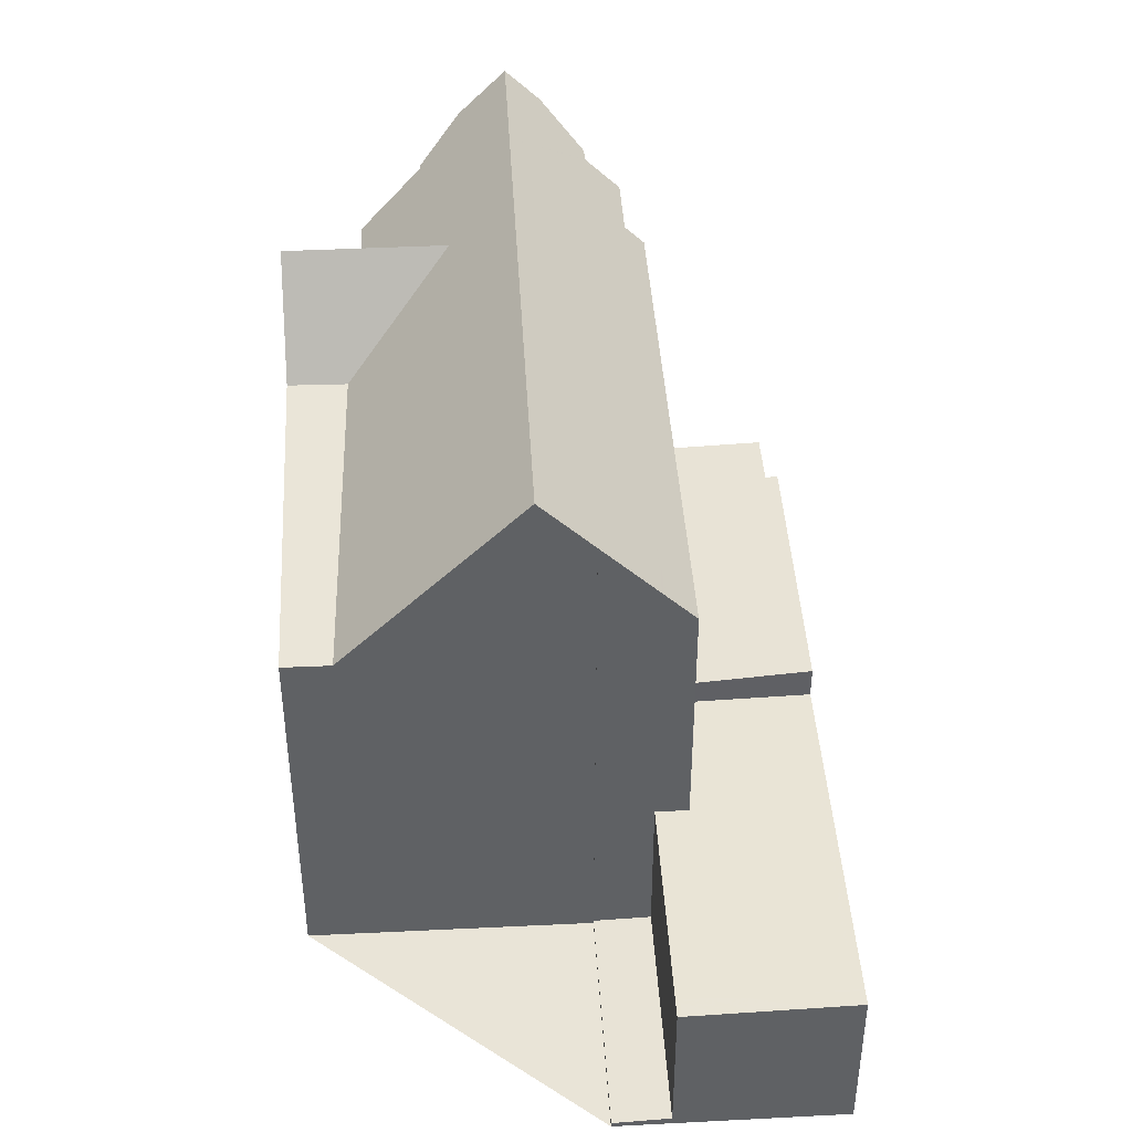
<metadata>
{"format":"obj","ext":"obj","renderer":"f3d","projection":"perspective","resolution":1024,"background":"white","views":[{"elev":43.2,"azim":-156.7,"up":"+Z"}]}
</metadata>
<code>
v 207 -1849 8.319
v 207.2 -1849 8.318
v 206.7 -1850 9.075
v 199.8 -1840 9.031
v 205.4 -1851 9.327
v 204.4 -1851 8.549
v 204.3 -1850 8.535
v 203.7 -1851 7.897
v 203.1 -1850 7.889
v 194.2 -1838 2.952
v 204.2 -1838 6.72
v 209.2 -1848 5.899
v 197.8 -1836 0.09431
v 200.7 -1851 2.577
v 200.6 -1840 9.982
v 205.9 -1851 9.967
v 203.5 -1838 6.716
v 203.8 -1846 9.973
v 206.3 -1845 6.908
v 205.3 -1847 8.814
v 204.6 -1848 9.971
v 205.9 -1851 9.967
v 200.6 -1840 9.982
v 203.5 -1838 6.716
v 209.1 -1848 5.898
v 208 -1849 7.146
v 199.7 -1840 9.031
v 202.8 -1850 7.529
v 196.2 -1842 2.977
v 199.7 -1840 2.878
v 197.3 -1844 2.992
v 202.8 -1850 2.975
v 199.6 -1849 3.021
v 196.9 -1837 2.877
v 198.1 -1846 3.642
v 198.2 -1846 3.631
v 199.7 -1840 3.16
v 197.3 -1844 3.577
v 202.8 -1850 3.658
v 199.6 -1849 3.762
v 204.3 -1838 6.72
v 203.5 -1838 6.717
v 199.7 -1840 6.7
v 202.8 -1850 6.973
v 208 -1849 7.029
v 208.7 -1847 7.003
v 207.7 -1848 6.999
v 206.3 -1845 6.908
v 207.3 -1844 6.912
v 202.6 -1849 7.526
v 202.8 -1850 7.156
v 208 -1849 5.891
v 207.6 -1848 6.998
v 203.8 -1846 9.973
v 207.5 -1847 7.152
v 205.3 -1847 8.814
v 207.9 -1845 8.796
v 196.9 -1837 0.1388
v 199.7 -1840 0.0667
v 200.7 -1851 2.573
v 196.9 -1837 2.494
v 199.7 -1840 2.434
v 202.8 -1850 2.47
v 199.6 -1849 2.585
v 200.2 -1845 3.444
v 201.4 -1847 6.884
v 201.6 -1847 7.504
v 207.3 -1844 6.912
v 206.3 -1845 6.908
v 203.2 -1848 8.828
v 204.6 -1848 9.971
v 207.9 -1845 8.796
v 205.3 -1847 8.814
v 198.8 -1841 3.248
v 198.8 -1841 6.695
v 198.8 -1841 7.951
v 202.8 -1849 7.97
v 203.8 -1851 7.975
v 202.2 -1848 7.967
v 198.8 -1841 2.905
v 196.9 -1837 2.879
v 198.8 -1841 2.905
v 198.8 -1841 2.903
v 198.8 -1841 2.48
v 199.7 -1840 9.031
v 198.8 -1841 7.951
v 198.3 -1841 2.918
v 198.3 -1841 7.437
v 198.3 -1841 3.29
v 199.7 -1840 0.0667
v 198.8 -1841 0.1117
v 198.3 -1841 6.693
v 203.5 -1838 6.717
v 200.8 -1840 9.809
v 199.7 -1849 2.581
v 197.4 -1844 2.988
v 199.7 -1849 3.018
v 197.4 -1844 3.565
v 199.7 -1849 3.753
v 194.4 -1838 2.947
v 196.3 -1842 2.973
v 208.7 -1847 7.003
v 209.2 -1848 5.899
v 207.3 -1844 6.912
v 204.2 -1838 6.72
v 207.3 -1844 6.912
v 207.9 -1845 8.796
v 207.9 -1845 8.796
v 204.2 -1838 6.72
v 198.9 -1847 3.687
v 198.8 -1847 3.696
v 200.9 -1846 3.502
v 200.9 -1846 5.519
v 206.8 -1843 6.88
v 205.9 -1844 6.876
v 203.1 -1845 9.975
v 201.3 -1846 7.963
v 203.1 -1845 9.975
v 205.9 -1844 6.876
v 200.9 -1846 7.49
v 200.9 -1846 6.855
v 206.8 -1843 6.88
v 205.7 -1850 9.968
v 205.7 -1850 9.968
v 204.4 -1851 8.545
v 207.1 -1849 8.318
v 208 -1849 7.029
v 208 -1849 5.896
v 209.2 -1848 5.903
v 209.1 -1848 5.903
v 205.6 -1850 9.968
v 208 -1849 7.146
v 205.6 -1850 9.968
v 204.3 -1850 8.536
v 209.2 -1848 5.903
v 196.9 -1837 2.878
v 196.9 -1837 2.494
v 196.9 -1837 2.879
v 197.8 -1837 0.09407
v 196.9 -1837 0.1386
v 194.4 -1838 2.948
v 194.3 -1838 2.952
v 197.1 -1837 2.879
v 197.1 -1837 2.493
v 197 -1837 2.881
v 198 -1837 0.0925
v 197.1 -1837 0.137
v 194.5 -1838 2.949
v 194.4 -1839 2.954
v 197.1 -1837 2.879
v 197.1 -1837 2.493
v 197 -1837 2.881
v 198 -1837 0.09211
v 197.1 -1837 0.1367
v 194.5 -1838 2.949
v 194.4 -1839 2.954
v 200.4 -1846 3.544
v 199.7 -1845 3.487
v 197.8 -1841 2.93
v 196.1 -1838 2.907
v 196 -1838 2.907
v 195.9 -1837 2.906
v 201.2 -1848 2.502
v 199 -1843 2.945
v 201.2 -1848 2.974
v 199 -1843 3.425
v 201.2 -1848 3.61
v 202.3 -1850 2.493
v 195.9 -1837 2.906
v 204.7 -1839 6.748
v 203.9 -1839 6.744
v 201.1 -1841 9.981
v 199.2 -1842 7.953
v 201.1 -1841 9.981
v 203.9 -1839 6.744
v 198.8 -1842 2.924
v 198.8 -1842 3.329
v 198.8 -1842 7.447
v 198.8 -1842 6.723
v 198.3 -1842 2.937
v 204.7 -1839 6.748
v 196.8 -1843 2.979
v 196.7 -1843 2.983
v 199.4 -1843 2.932
v 199.4 -1843 3.383
v 199.4 -1843 7.461
v 199.4 -1843 6.764
v 197.4 -1844 2.988
v 197.3 -1844 2.992
v 199 -1843 2.945
v 205.3 -1840 6.789
v 204.5 -1841 6.785
v 199 -1843 3.425
v 201.7 -1842 9.979
v 199.9 -1843 7.956
v 201.7 -1842 9.979
v 197.4 -1844 3.565
v 197.3 -1844 3.577
v 204.5 -1841 6.785
v 205.3 -1840 6.789
v 199.7 -1844 3.401
v 199.7 -1844 7.465
v 199.7 -1844 6.778
v 205.6 -1841 6.805
v 204.7 -1841 6.801
v 199.2 -1844 3.443
v 201.9 -1843 9.979
v 200.1 -1843 7.957
v 201.9 -1843 9.979
v 197.6 -1845 3.583
v 197.5 -1845 3.594
v 204.7 -1841 6.801
v 205.6 -1841 6.805
v 200 -1844 3.431
v 200 -1844 7.473
v 200 -1844 6.8
v 205.9 -1841 6.825
v 205.1 -1842 6.822
v 199.6 -1845 3.473
v 202.3 -1843 9.978
v 200.5 -1844 7.959
v 202.3 -1843 9.978
v 198 -1845 3.614
v 197.9 -1845 3.625
v 205.1 -1842 6.822
v 205.9 -1841 6.826
v 201.7 -1848 3.571
v 201.7 -1848 6.907
v 201.7 -1848 7.508
v 205.8 -1846 7.862
v 204 -1847 9.973
v 203.5 -1847 9.511
v 202.2 -1848 7.967
v 202.1 -1848 7.952
v 205.8 -1846 7.862
v 204.4 -1846 9.516
v 199.7 -1849 2.58
v 199.6 -1849 2.585
v 201.3 -1848 2.501
v 204 -1847 9.973
v 207.6 -1845 7.819
v 201.7 -1848 2.478
v 201.7 -1848 2.962
v 207.6 -1845 7.818
v 204.7 -1842 7.181
v 205.6 -1844 7.172
v 206.7 -1846 8.804
v 208 -1849 5.896
v 208 -1849 5.891
v 208 -1849 7.146
v 208 -1849 7.146
v 206.2 -1845 7.166
v 203.1 -1839 7.2
v 203.5 -1840 7.195
v 207.5 -1847 7.152
v 207.6 -1848 6.998
v 206.2 -1845 7.166
v 206.4 -1845 7.847
v 204.2 -1841 7.188
v 204.4 -1841 7.185
v 203.1 -1839 7.2
v 207.5 -1847 7.152
v 206.7 -1846 8.804
v 201 -1846 3.508
v 201 -1846 5.718
v 201 -1846 7.492
v 203.2 -1845 9.975
v 201.4 -1846 7.963
v 203.2 -1845 9.975
v 205.9 -1844 6.882
v 205.7 -1844 7.171
v 206.9 -1843 6.886
v 206.9 -1843 6.886
v 201 -1846 6.859
v 198.9 -1847 3.691
v 198.8 -1847 3.701
v 200.5 -1846 3.55
v 205.9 -1844 6.882
v 200.9 -1846 3.502
v 200.2 -1845 3.444
v 198.3 -1841 7.437
v 198.3 -1841 2.918
v 196.5 -1837 2.895
v 201.7 -1848 2.479
v 198.3 -1841 2.918
v 199.4 -1843 2.932
v 202.8 -1850 2.47
v 201.7 -1848 2.478
v 196.5 -1837 2.894
v 196.4 -1837 2.893
v 198.8 -1842 7.447
v 202.8 -1850 7.529
v 202.6 -1849 7.526
v 201 -1846 7.492
v 200.9 -1846 7.49
v 201.7 -1848 7.508
v 201.6 -1847 7.504
v 196.4 -1837 2.893
v 198.8 -1842 2.924
v 201 -1846 3.508
v 201.7 -1848 2.961
v 198.3 -1841 3.29
v 199.4 -1843 3.383
v 201.7 -1848 3.568
v 198.3 -1841 6.693
v 198.3 -1841 7.437
v 199.7 -1844 3.401
v 199.4 -1843 3.383
v 199.7 -1844 7.465
v 199.4 -1843 7.461
v 199.4 -1843 2.932
v 200 -1844 3.431
v 200 -1844 7.473
v 201.7 -1848 2.479
v 201.2 -1848 2.502
v 201.7 -1848 3.568
v 201.2 -1848 3.61
v 201.7 -1848 3.568
v 201.7 -1848 6.905
v 201.7 -1848 7.507
v 205.9 -1846 7.756
v 206.4 -1845 7.743
v 202 -1847 7.85
v 201.7 -1848 7.507
v 207.6 -1845 7.714
v 207.6 -1845 7.714
v 204.3 -1846 9.595
v 203.9 -1847 9.973
v 205.9 -1846 7.756
v 203.9 -1847 9.973
v 203.6 -1847 9.59
v 201.7 -1848 2.479
v 201.7 -1848 2.961
v 202.1 -1847 7.967
v 199.7 -1849 2.581
v 199.6 -1849 2.585
v 199.7 -1849 3.753
v 199.6 -1849 3.762
v 200.3 -1848 2.547
v 200.4 -1848 2.547
v 200.3 -1848 3.692
v 198.9 -1845 3.568
v 199.6 -1847 3.625
v 195.2 -1838 2.93
v 197 -1842 2.954
v 195.1 -1838 2.929
v 195.2 -1838 2.93
v 198.7 -1845 3.553
v 200.3 -1848 2.547
v 198.1 -1844 2.969
v 200.3 -1848 2.999
v 198.1 -1844 3.504
v 200.3 -1848 3.692
v 197.5 -1843 2.96
v 198.1 -1844 2.969
v 198.1 -1844 3.504
v 198.3 -1844 3.522
v 195.1 -1838 2.928
v 199.6 -1847 3.63
v 201.4 -1850 2.539
v 198.8 -1841 3.242
v 198.8 -1841 6.695
v 198.8 -1841 8.023
v 202.2 -1847 8.039
v 202.2 -1847 8.039
v 202.2 -1848 8.039
v 196.9 -1837 2.878
v 197.1 -1837 2.879
v 196.9 -1837 0.1386
v 197.1 -1837 0.137
v 197.1 -1837 2.879
v 197.1 -1837 0.1367
v 198.8 -1841 8.023
v 198.8 -1841 2.903
v 198.8 -1841 0.1117
v 202.9 -1849 8.043
v 196.9 -1837 2.877
v 199.3 -1842 8.025
v 196.9 -1837 0.1388
v 198.8 -1841 0.1117
v 203.8 -1851 8.047
v 201.4 -1846 8.035
v 201.5 -1846 8.036
v 198.8 -1841 2.48
v 198.8 -1841 2.903
v 200 -1843 8.028
v 200.2 -1843 8.029
v 200.5 -1844 8.031
v 202.8 -1850 3.654
v 202.8 -1850 6.97
v 202.8 -1850 7.239
v 202.8 -1850 7.529
v 200.7 -1851 2.573
v 200.6 -1851 2.577
v 202.8 -1850 2.47
v 205 -1849 9.97
v 203.2 -1850 7.972
v 202.8 -1850 7.529
v 207.4 -1847 7.27
v 207.3 -1847 7.269
v 203.2 -1849 8.044
v 202.3 -1850 2.493
v 201.4 -1850 2.539
v 202.8 -1850 2.47
v 202.8 -1850 2.975
v 205 -1849 9.97
v 208.6 -1847 7.278
v 208.6 -1847 7.278
v 207.3 -1847 7.269
v 207.1 -1849 8.318
v 207 -1849 8.319
v 207 -1849 0
v 207.1 -1849 0
v 206.7 -1850 9.075
v 207.2 -1849 8.318
v 207.2 -1849 0
v 206.7 -1850 0
v 205.9 -1851 9.967
v 206.7 -1850 9.075
v 206.7 -1850 0
v 205.9 -1851 -1.776e-15
v 200.6 -1840 9.982
v 199.8 -1840 9.031
v 199.8 -1840 0
v 200.6 -1840 0
v 204.4 -1851 8.549
v 205.4 -1851 9.327
v 205.4 -1851 0
v 204.4 -1851 0
v 204.4 -1851 8.545
v 204.4 -1851 8.549
v 204.4 -1851 0
v 204.4 -1851 0
v 203.8 -1851 8.047
v 204.3 -1850 8.535
v 204.3 -1850 0
v 203.8 -1851 0
v 203.1 -1850 7.889
v 203.7 -1851 7.897
v 203.7 -1851 -8.882e-16
v 203.1 -1850 -8.882e-16
v 202.8 -1850 7.529
v 203.1 -1850 7.889
v 203.1 -1850 -8.882e-16
v 202.8 -1850 8.882e-16
v 194.4 -1838 2.947
v 194.2 -1838 2.952
v 194.2 -1838 0
v 194.4 -1838 0
v 204.3 -1838 6.72
v 204.2 -1838 6.72
v 204.2 -1838 0
v 204.3 -1838 0
v 209.2 -1848 5.899
v 209.2 -1848 5.899
v 209.2 -1848 -8.882e-16
v 209.2 -1848 0
v 197.8 -1837 0.09407
v 197.8 -1836 0.09431
v 197.8 -1836 1.388e-17
v 197.8 -1837 0
v 200.6 -1851 2.577
v 200.7 -1851 2.577
v 200.7 -1851 -4.441e-16
v 200.6 -1851 4.441e-16
v 200.8 -1840 9.809
v 200.6 -1840 9.982
v 200.6 -1840 0
v 200.8 -1840 1.776e-15
v 205.4 -1851 9.327
v 205.9 -1851 9.967
v 205.9 -1851 -1.776e-15
v 205.4 -1851 0
v 204.2 -1838 6.72
v 203.5 -1838 6.716
v 203.5 -1838 0
v 204.2 -1838 0
v 208 -1849 5.891
v 209.1 -1848 5.898
v 209.1 -1848 8.882e-16
v 208 -1849 8.882e-16
v 194.4 -1839 2.954
v 196.2 -1842 2.977
v 196.2 -1842 0
v 194.4 -1839 0
v 197.9 -1845 3.625
v 198.1 -1846 3.642
v 198.1 -1846 0
v 197.9 -1845 0
v 204.7 -1839 6.748
v 204.3 -1838 6.72
v 204.3 -1838 0
v 204.7 -1839 0
v 209.2 -1848 5.903
v 208.7 -1847 7.003
v 208.7 -1847 0
v 209.2 -1848 0
v 207.6 -1845 7.714
v 207.3 -1844 6.912
v 207.3 -1844 8.882e-16
v 207.6 -1845 0
v 200.7 -1851 2.577
v 200.7 -1851 2.573
v 200.7 -1851 0
v 200.7 -1851 -4.441e-16
v 208.6 -1847 7.278
v 207.9 -1845 8.796
v 207.9 -1845 0
v 208.6 -1847 0
v 203.7 -1851 7.897
v 203.8 -1851 7.975
v 203.8 -1851 0
v 203.7 -1851 -8.882e-16
v 196.9 -1837 2.877
v 196.9 -1837 2.879
v 196.9 -1837 0
v 196.9 -1837 4.441e-16
v 199.8 -1840 9.031
v 199.7 -1840 9.031
v 199.7 -1840 0
v 199.8 -1840 0
v 203.1 -1839 7.2
v 200.8 -1840 9.809
v 200.8 -1840 1.776e-15
v 203.1 -1839 0
v 195.1 -1838 2.928
v 194.4 -1838 2.947
v 194.4 -1838 0
v 195.1 -1838 0
v 209.1 -1848 5.898
v 209.2 -1848 5.899
v 209.2 -1848 0
v 209.1 -1848 8.882e-16
v 204.2 -1838 6.72
v 204.2 -1838 6.72
v 204.2 -1838 0
v 204.2 -1838 0
v 198.1 -1846 3.642
v 198.8 -1847 3.696
v 198.8 -1847 4.441e-16
v 198.1 -1846 0
v 206.9 -1843 6.886
v 206.8 -1843 6.88
v 206.8 -1843 -8.882e-16
v 206.9 -1843 8.882e-16
v 204.3 -1850 8.536
v 204.4 -1851 8.545
v 204.4 -1851 0
v 204.3 -1850 0
v 207.2 -1849 8.318
v 207.1 -1849 8.318
v 207.1 -1849 0
v 207.2 -1849 0
v 204.3 -1850 8.535
v 204.3 -1850 8.536
v 204.3 -1850 0
v 204.3 -1850 0
v 209.2 -1848 5.899
v 209.2 -1848 5.903
v 209.2 -1848 0
v 209.2 -1848 -8.882e-16
v 198 -1837 0.0925
v 197.8 -1837 0.09407
v 197.8 -1837 0
v 198 -1837 0
v 194.2 -1838 2.952
v 194.3 -1838 2.952
v 194.3 -1838 -4.441e-16
v 194.2 -1838 0
v 198 -1837 0.09211
v 198 -1837 0.0925
v 198 -1837 0
v 198 -1837 0
v 194.3 -1838 2.952
v 194.4 -1839 2.954
v 194.4 -1839 4.441e-16
v 194.3 -1838 -4.441e-16
v 199.7 -1840 0.0667
v 198 -1837 0.09211
v 198 -1837 0
v 199.7 -1840 0
v 194.4 -1839 2.954
v 194.4 -1839 2.954
v 194.4 -1839 0
v 194.4 -1839 4.441e-16
v 201.4 -1850 2.539
v 202.3 -1850 2.493
v 202.3 -1850 0
v 201.4 -1850 0
v 196.4 -1837 2.893
v 195.9 -1837 2.906
v 195.9 -1837 4.441e-16
v 196.4 -1837 0
v 205.3 -1840 6.789
v 204.7 -1839 6.748
v 204.7 -1839 0
v 205.3 -1840 8.882e-16
v 196.2 -1842 2.977
v 196.7 -1843 2.983
v 196.7 -1843 0
v 196.2 -1842 0
v 196.7 -1843 2.983
v 197.3 -1844 2.992
v 197.3 -1844 0
v 196.7 -1843 0
v 205.6 -1841 6.805
v 205.3 -1840 6.789
v 205.3 -1840 8.882e-16
v 205.6 -1841 0
v 197.3 -1844 3.577
v 197.5 -1845 3.594
v 197.5 -1845 4.441e-16
v 197.3 -1844 0
v 205.9 -1841 6.826
v 205.6 -1841 6.805
v 205.6 -1841 0
v 205.9 -1841 0
v 197.5 -1845 3.594
v 197.9 -1845 3.625
v 197.9 -1845 0
v 197.5 -1845 4.441e-16
v 206.8 -1843 6.88
v 205.9 -1841 6.826
v 205.9 -1841 0
v 206.8 -1843 -8.882e-16
v 199.6 -1849 2.585
v 199.6 -1849 2.585
v 199.6 -1849 0
v 199.6 -1849 0
v 207.9 -1845 8.796
v 207.6 -1845 7.818
v 207.6 -1845 8.882e-16
v 207.9 -1845 0
v 207 -1849 8.319
v 208 -1849 7.146
v 208 -1849 0
v 207 -1849 0
v 203.5 -1838 6.716
v 203.1 -1839 7.2
v 203.1 -1839 0
v 203.5 -1838 0
v 207.3 -1844 6.912
v 206.9 -1843 6.886
v 206.9 -1843 8.882e-16
v 207.3 -1844 8.882e-16
v 198.8 -1847 3.696
v 198.8 -1847 3.701
v 198.8 -1847 4.441e-16
v 198.8 -1847 4.441e-16
v 202.3 -1850 2.493
v 202.8 -1850 2.47
v 202.8 -1850 0
v 202.3 -1850 0
v 196.9 -1837 2.879
v 196.4 -1837 2.893
v 196.4 -1837 0
v 196.9 -1837 0
v 207.6 -1845 7.818
v 207.6 -1845 7.714
v 207.6 -1845 0
v 207.6 -1845 8.882e-16
v 198.8 -1847 3.701
v 199.6 -1849 3.762
v 199.6 -1849 4.441e-16
v 198.8 -1847 4.441e-16
v 195.9 -1837 2.906
v 195.1 -1838 2.928
v 195.1 -1838 0
v 195.9 -1837 4.441e-16
v 200.7 -1851 2.573
v 201.4 -1850 2.539
v 201.4 -1850 0
v 200.7 -1851 0
v 197.8 -1836 0.09431
v 196.9 -1837 0.1388
v 196.9 -1837 0
v 197.8 -1836 1.388e-17
v 203.8 -1851 7.975
v 203.8 -1851 8.047
v 203.8 -1851 0
v 203.8 -1851 0
v 199.6 -1849 2.585
v 200.6 -1851 2.577
v 200.6 -1851 4.441e-16
v 199.6 -1849 0
v 208.7 -1847 7.003
v 208.6 -1847 7.278
v 208.6 -1847 0
v 208.7 -1847 0
v 194.2 -1838 0
v 197.8 -1836 0
v 199.8 -1840 0
v 204.2 -1838 0
v 209.2 -1848 0
v 207 -1849 0
v 207.2 -1849 0
v 206.7 -1850 0
v 205.4 -1851 0
v 204.4 -1851 0
v 204.3 -1850 0
v 203.7 -1851 0
v 203.1 -1850 0
v 200.7 -1851 0
f 105 42 24 109
f 328 18 327
f 253 94 261
f 406 21 20 409
f 331 54 330
f 127 53 55 132
f 142 10 100 141
f 183 29 101 182
f 361 37 30 385
f 389 39 32 405
f 137 61 34 136
f 111 35 36 110
f 362 43 37 361
f 390 44 39 389
f 363 27 43 362
f 391 51 44 390
f 128 53 127
f 130 47 102 129
f 171 42 105 170
f 392 28 51 391
f 321 252 322
f 384 62 59 380
f 140 58 61 137
f 385 30 62 384
f 405 32 63 404
f 274 66 265
f 266 67 66 274
f 324 297 323
f 398 293 77 397
f 400 73 247 399
f 397 77 376 401
f 351 165 163 349
f 376 77 79 366
f 367 138 81 377
f 352 166 164 350
f 353 167 165 351
f 378 173 86 373
f 281 86 173 291
f 254 174 15 94 253
f 95 64 33 97
f 96 31 38 98
f 97 33 40 99
f 298 81 138 290
f 129 102 46 135
f 170 105 41 181
f 408 107 72 407
f 326 104 49 325
f 109 11 41 105
f 276 111 110 275
f 112 65 113
f 278 115 114 273
f 383 268 117 382
f 295 117 268 294
f 269 118 246 271
f 216 121 113 65 214
f 215 120 121 216
f 273 114 122 272
f 123 22 5 6 125
f 126 2 3 16 124
f 127 45 52 128
f 129 103 25 130
f 131 123 125 134
f 135 12 103 129
f 251 1 126 124 133 250
f 132 26 45 127
f 144 137 136 143
f 368 145 138 367
f 147 140 137 144
f 290 138 145 289
f 149 142 141 148
f 151 144 143 150
f 371 152 145 368
f 154 147 144 151
f 289 145 152 283
f 156 149 148 155
f 150 83 84 151
f 374 82 152 371
f 151 84 91 154
f 283 152 82 282
f 155 101 29 156
f 343 110 36 342
f 345 101 155 344
f 347 148 141 346
f 344 155 148 347
f 284 163 165 301
f 286 164 166 303
f 301 165 167 304
f 346 141 100 358
f 354 182 101 345
f 359 275 110 343
f 192 171 170 191
f 386 195 173 378
f 291 173 195 310
f 259 196 174 254
f 176 87 89 177
f 177 89 92 179
f 179 92 88 178
f 191 170 181 200
f 189 183 182 188
f 355 188 182 354
f 184 176 177 185
f 185 177 179 187
f 187 179 178 186
f 205 192 191 204
f 387 208 195 386
f 310 195 208 309
f 211 198 197 210
f 260 209 196 259
f 204 191 200 213
f 357 210 197 356
f 201 185 187 203
f 203 187 186 202
f 218 205 204 217
f 388 221 208 387
f 309 208 221 313
f 224 211 210 223
f 245 222 209 260
f 217 204 213 226
f 348 223 210 357
f 214 201 203 216
f 216 203 202 215
f 217 114 115 218
f 382 117 221 388
f 313 221 117 295
f 223 36 35 224
f 246 118 222 245
f 226 122 114 217
f 342 36 223 348
f 319 228 227 318
f 320 229 228 319
f 366 79 233 365
f 233 79 234
f 235 20 236
f 394 238 237 393
f 263 56 230 258
f 333 243 242 332
f 296 234 79 77 293
f 244 57 108 241
f 393 237 340 403
f 236 20 21 231
f 240 71 70 232
f 318 227 243 333
f 245 225 119 246
f 248 130 25 249
f 253 93 175 254
f 399 247 107 408
f 256 47 130 248
f 255 47 256
f 271 246 119 270
f 322 252 48 104 326
f 259 199 212 260
f 260 212 225 245
f 261 17 93 253
f 254 175 199 259
f 258 241 108 263
f 264 112 113 265
f 364 334 268 383
f 323 297 294 268 334
f 327 18 269 271 257 329
f 272 68 106 273
f 265 113 121 274
f 274 121 120 266
f 338 276 275 337
f 273 106 69 278
f 341 337 275 359
f 270 19 257 271
f 279 157 158 280
f 282 159 160 283
f 402 239 288 395
f 289 161 162 290
f 283 160 161 289
f 290 162 169 298
f 299 180 159 282
f 300 277 157 279
f 302 74 80 285
f 305 75 74 302
f 306 76 75 305
f 307 206 193 308
f 312 219 206 307
f 280 158 219 312
f 311 190 180 299
f 317 277 300 316
f 314 288 239 315
f 318 264 265 66 319
f 319 66 67 320
f 322 258 230 321
f 323 234 296 324
f 325 244 241 326
f 327 236 231 328
f 330 240 232 331
f 326 241 258 322
f 365 233 334 364
f 334 233 234 323
f 329 235 236 327
f 335 237 238 336
f 340 237 335 339
f 339 315 239 340
f 342 158 157 343
f 344 160 159 345
f 346 162 161 347
f 347 161 160 344
f 348 219 158 342
f 349 95 97 351
f 350 96 98 352
f 351 97 99 353
f 354 180 190 355
f 356 193 206 357
f 357 206 219 348
f 358 169 162 346
f 345 159 180 354
f 343 157 277 359
f 403 340 239 402
f 359 277 317 341
f 361 74 75 362
f 362 75 76 363
f 364 331 232 365
f 365 232 70 366
f 369 139 146 370
f 370 146 153 372
f 372 153 90 375
f 366 70 376
f 373 85 4 23 172 378
f 379 13 139 369
f 401 376 70 71 396
f 382 116 267 383
f 386 194 207 387
f 387 207 220 388
f 388 220 116 382
f 385 80 74 361
f 378 172 194 386
f 383 267 54 331 364
f 389 227 228 390
f 390 228 229 50 391
f 391 50 392
f 393 60 14 394
f 397 78 8 9 292 398
f 399 255 400
f 401 381 78 397
f 402 168 360 403
f 404 242 243 405
f 396 131 134 7 381 401
f 407 46 102 408
f 409 262 250 133 406
f 405 243 227 389
f 395 287 168 402
f 403 360 60 393
f 408 102 47 255 399
f 411 412 413 410
f 415 416 417 414
f 419 420 421 418
f 423 424 425 422
f 427 428 429 426
f 431 432 433 430
f 435 436 437 434
f 439 440 441 438
f 443 444 445 442
f 447 448 449 446
f 451 452 453 450
f 455 456 457 454
f 459 460 461 458
f 463 464 465 462
f 467 468 469 466
f 471 472 473 470
f 475 476 477 474
f 479 480 481 478
f 483 484 485 482
f 487 488 489 486
f 491 492 493 490
f 495 496 497 494
f 499 500 501 498
f 503 504 505 502
f 507 508 509 506
f 511 512 513 510
f 515 516 517 514
f 519 520 521 518
f 523 524 525 522
f 527 528 529 526
f 531 532 533 530
f 535 536 537 534
f 539 540 541 538
f 543 544 545 542
f 547 548 549 546
f 551 552 553 550
f 555 556 557 554
f 559 560 561 558
f 563 564 565 562
f 567 568 569 566
f 571 572 573 570
f 575 576 577 574
f 579 580 581 578
f 583 584 585 582
f 587 588 589 586
f 591 592 593 590
f 595 596 597 594
f 599 600 601 598
f 603 604 605 602
f 607 608 609 606
f 611 612 613 610
f 615 616 617 614
f 619 620 621 618
f 623 624 625 622
f 627 628 629 626
f 631 632 633 630
f 635 636 637 634
f 639 640 641 638
f 643 644 645 642
f 647 648 649 646
f 651 652 653 650
f 655 656 657 654
f 659 660 661 658
f 663 664 665 662
f 667 668 669 666
f 671 672 673 670
f 675 676 677 674
f 679 680 681 678
f 683 684 685 682
f 687 688 689 686
f 691 692 693 694 695 696 697 698 699 700 701 702 703 690

</code>
